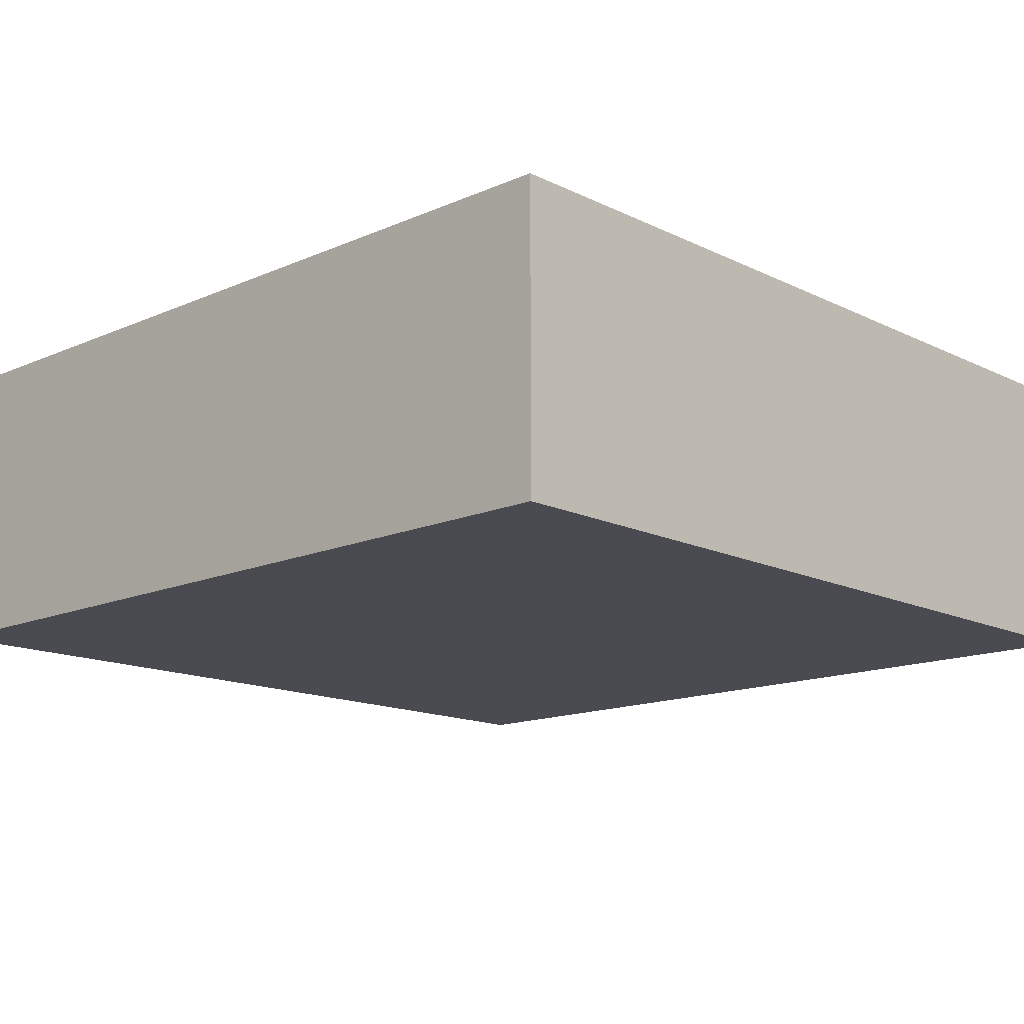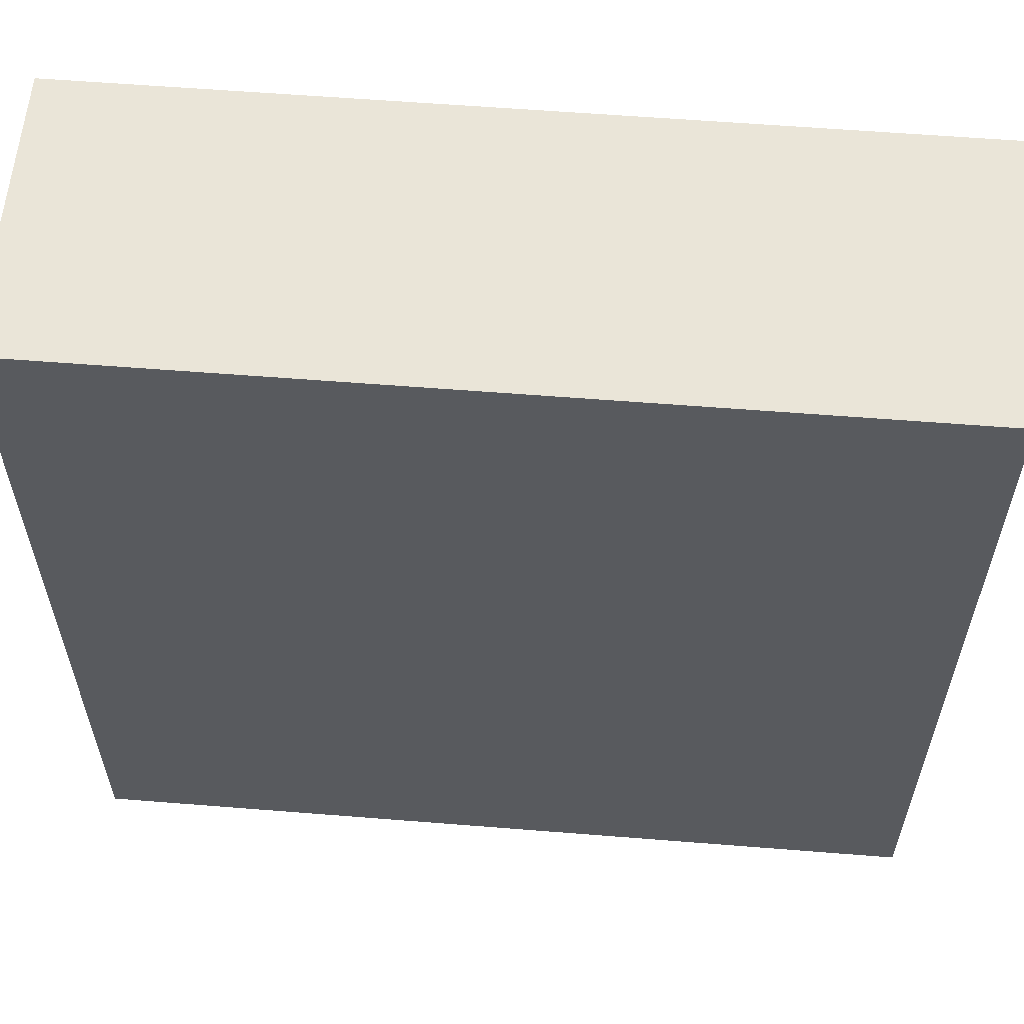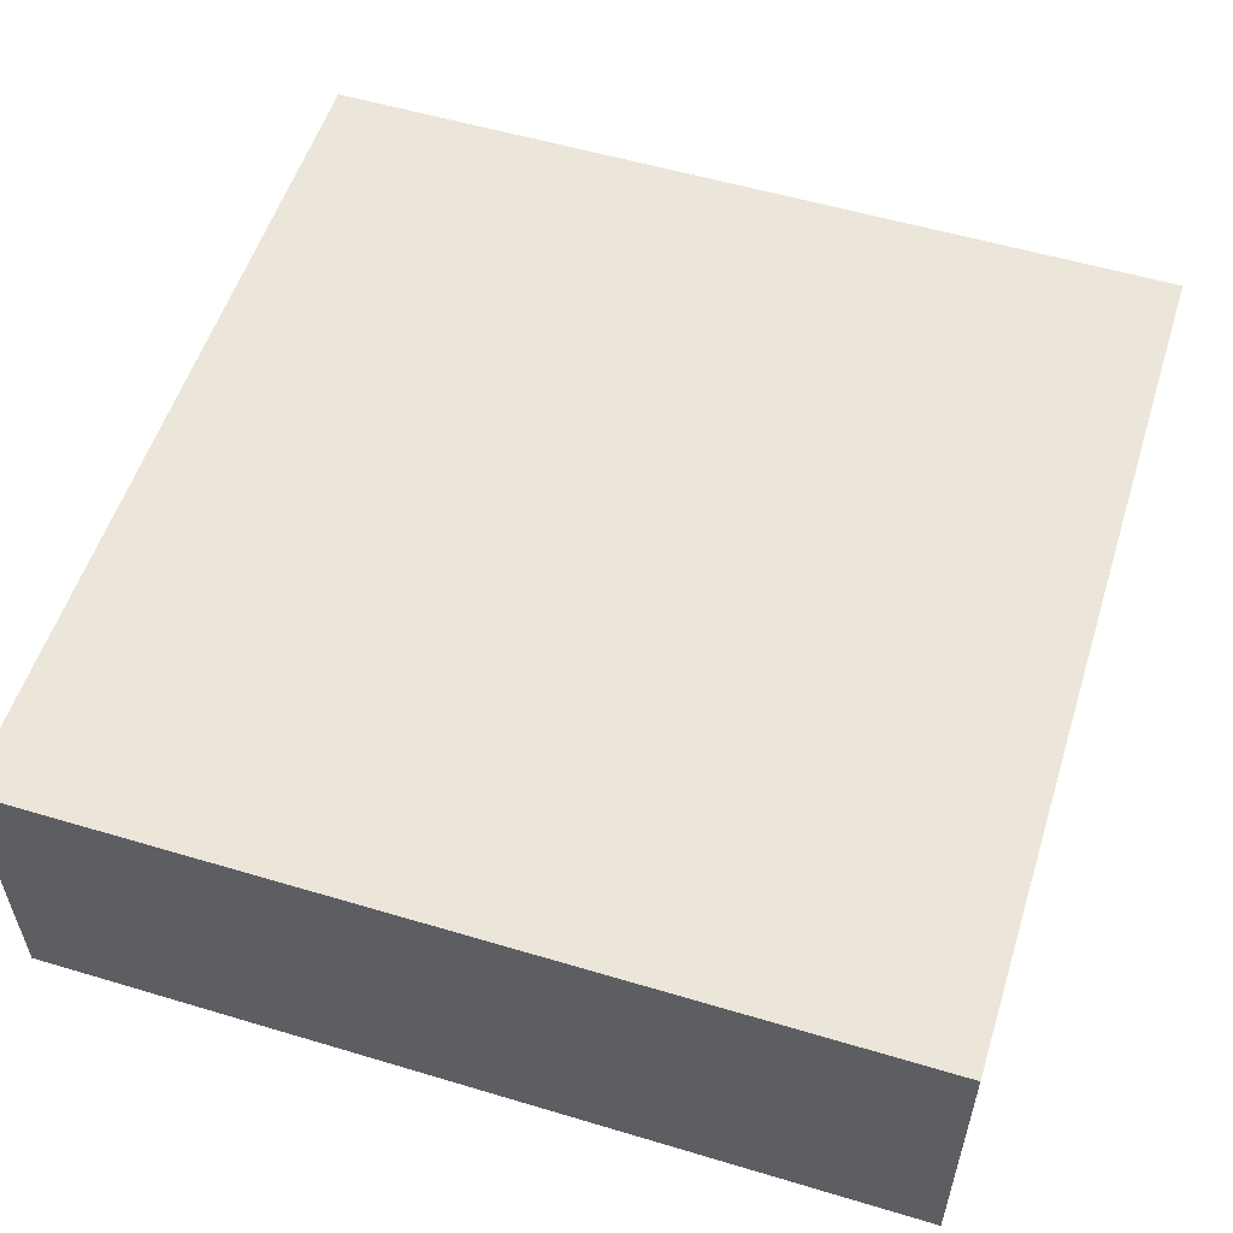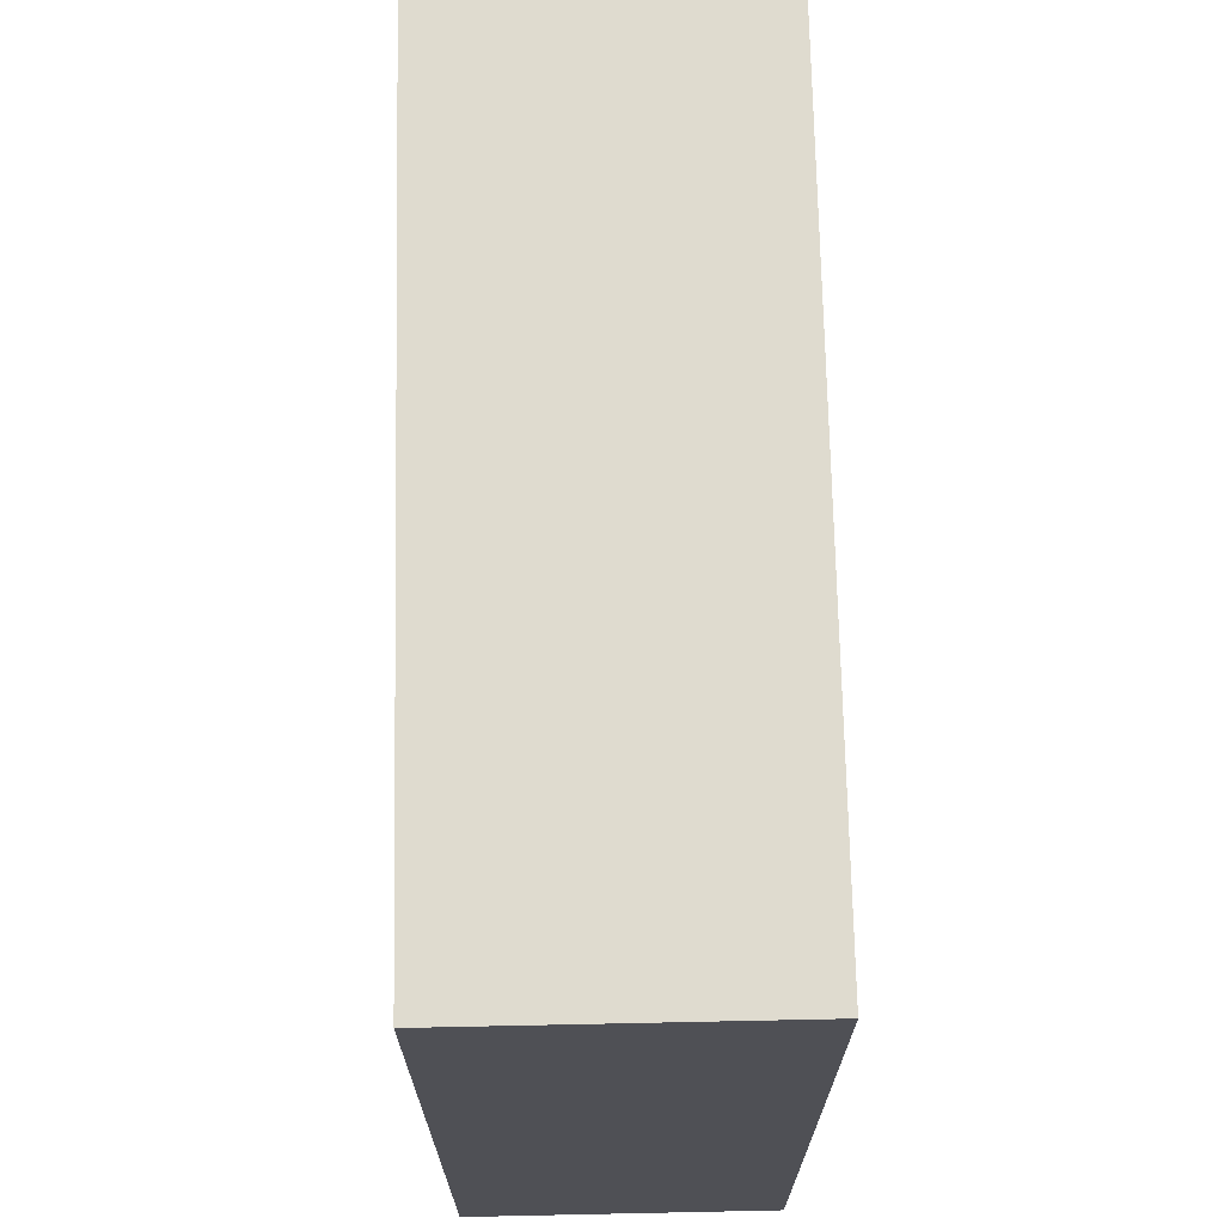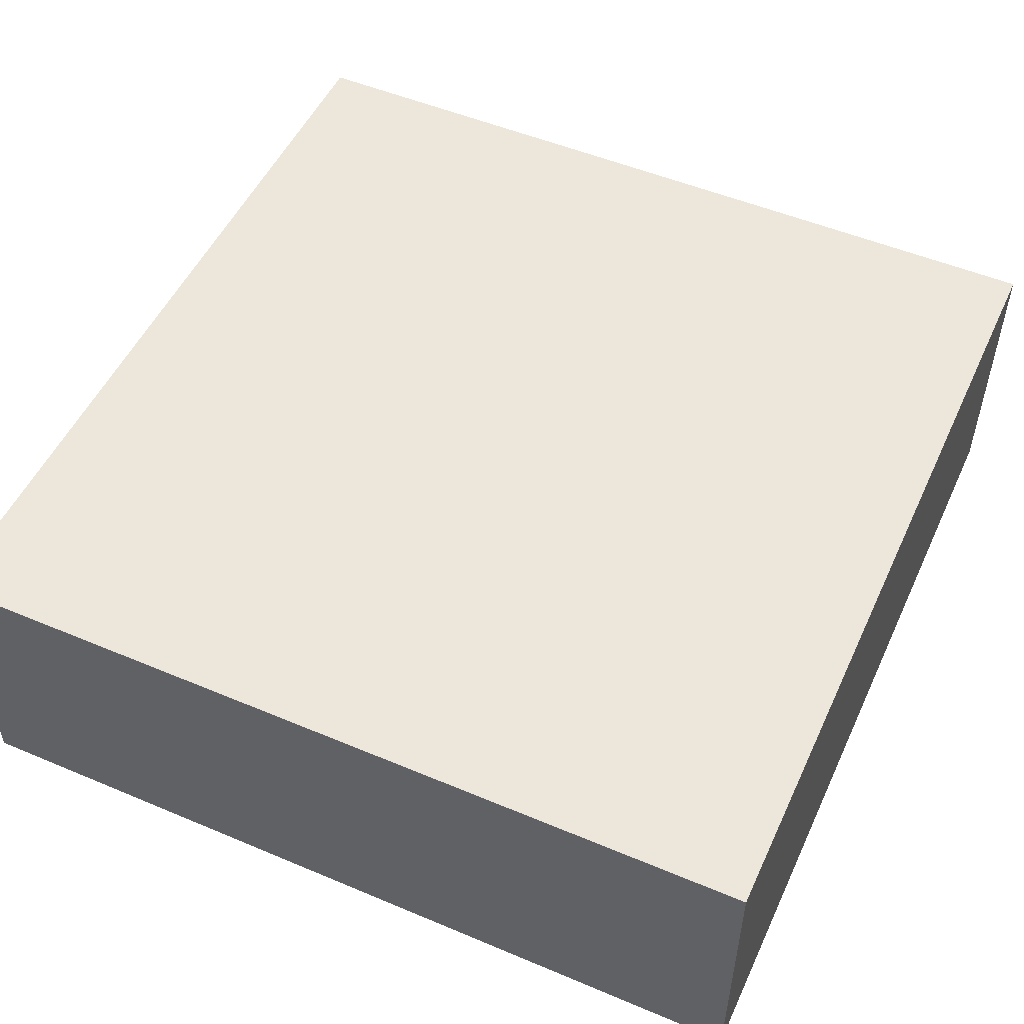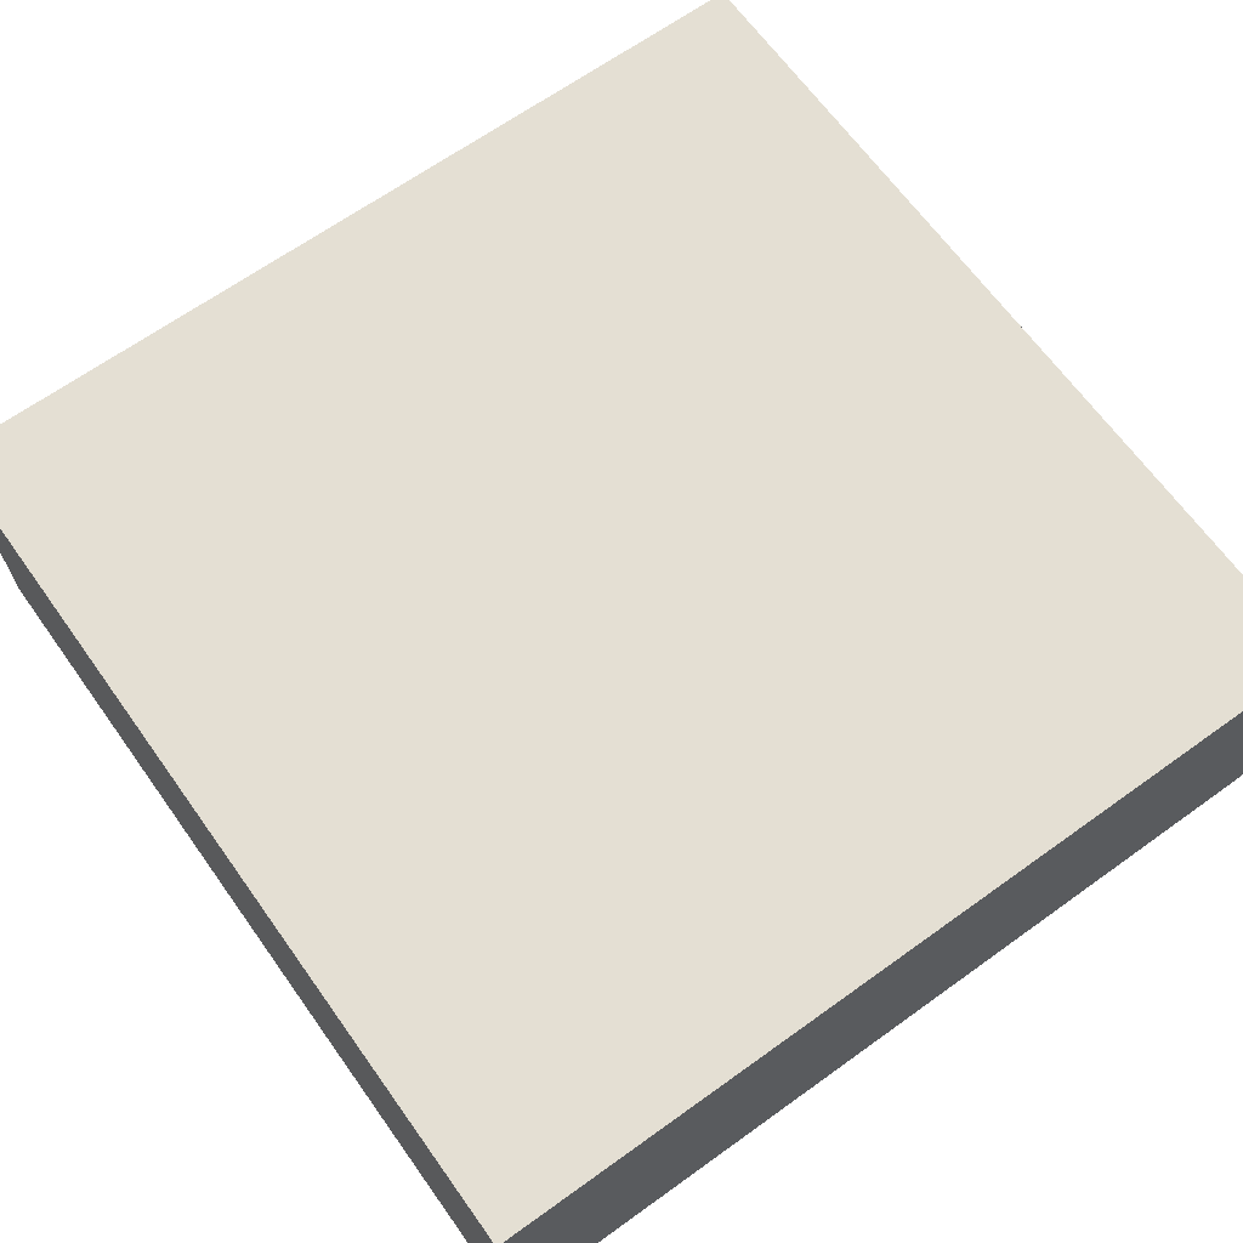
<metadata>
{"format":"obj","ext":"obj","renderer":"f3d","projection":"perspective","resolution":1024,"background":"white","views":[{"elev":-14.5,"azim":43.5,"up":"+Y"},{"elev":58.9,"azim":-175.3,"up":"+Z"},{"elev":55.2,"azim":-162.5,"up":"+Y"},{"elev":70.5,"azim":-91.2,"up":"+Z"},{"elev":51.7,"azim":-65.5,"up":"+Y"},{"elev":66.6,"azim":144.3,"up":"+Y"}]}
</metadata>
<code>
o
v -1.6 0 1.6
v -1.6 0 -1.6
v -1.6 1 1.6
v -1.6 1 -1.6
v -1.6 1.1 1.6
v -1.6 1.1 -1.6
v 1.6 0 1.6
v 1.6 0 -1.6
v 1.6 1 1.6
v 1.6 1 -1.6
v 1.6 1.1 1.6
v 1.6 1.1 -1.6
v -1.6 0 1.6
v -1.6 1 1.6
v -1.6 1.1 1.6
v 1.6 0 1.6
v 1.6 1 1.6
v 1.6 1.1 1.6
v -1.6 0 -1.6
v -1.6 1 -1.6
v -1.6 1.1 -1.6
v 1.6 0 -1.6
v 1.6 1 -1.6
v 1.6 1.1 -1.6
v -1.6 0 1.6
v 1.6 0 1.6
v -1.6 0 -1.6
v 1.6 0 -1.6
v -1.6 1.1 1.6
v 1.6 1.1 1.6
v -1.6 1.1 -1.6
v 1.6 1.1 -1.6
f 3 2 1
f 4 2 3
f 5 4 3
f 6 4 5
f 7 8 9
f 9 8 10
f 9 10 11
f 11 10 12
f 16 14 13
f 17 15 14
f 17 14 16
f 18 15 17
f 19 20 22
f 20 21 23
f 22 20 23
f 23 21 24
f 27 26 25
f 28 26 27
f 29 30 31
f 31 30 32

</code>
